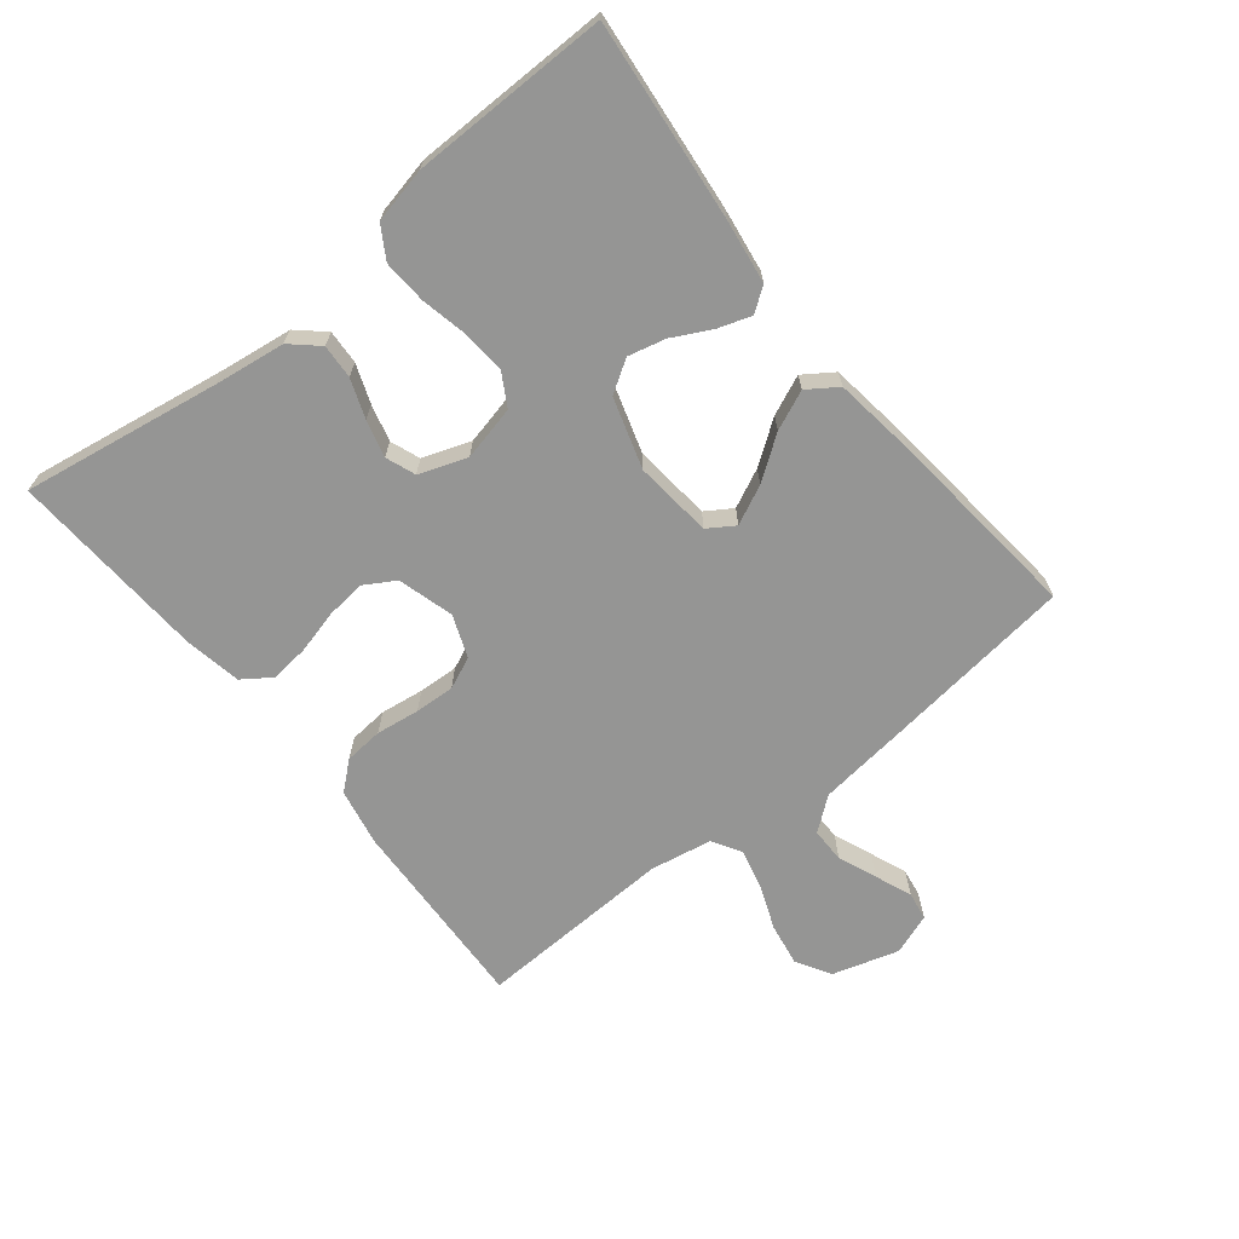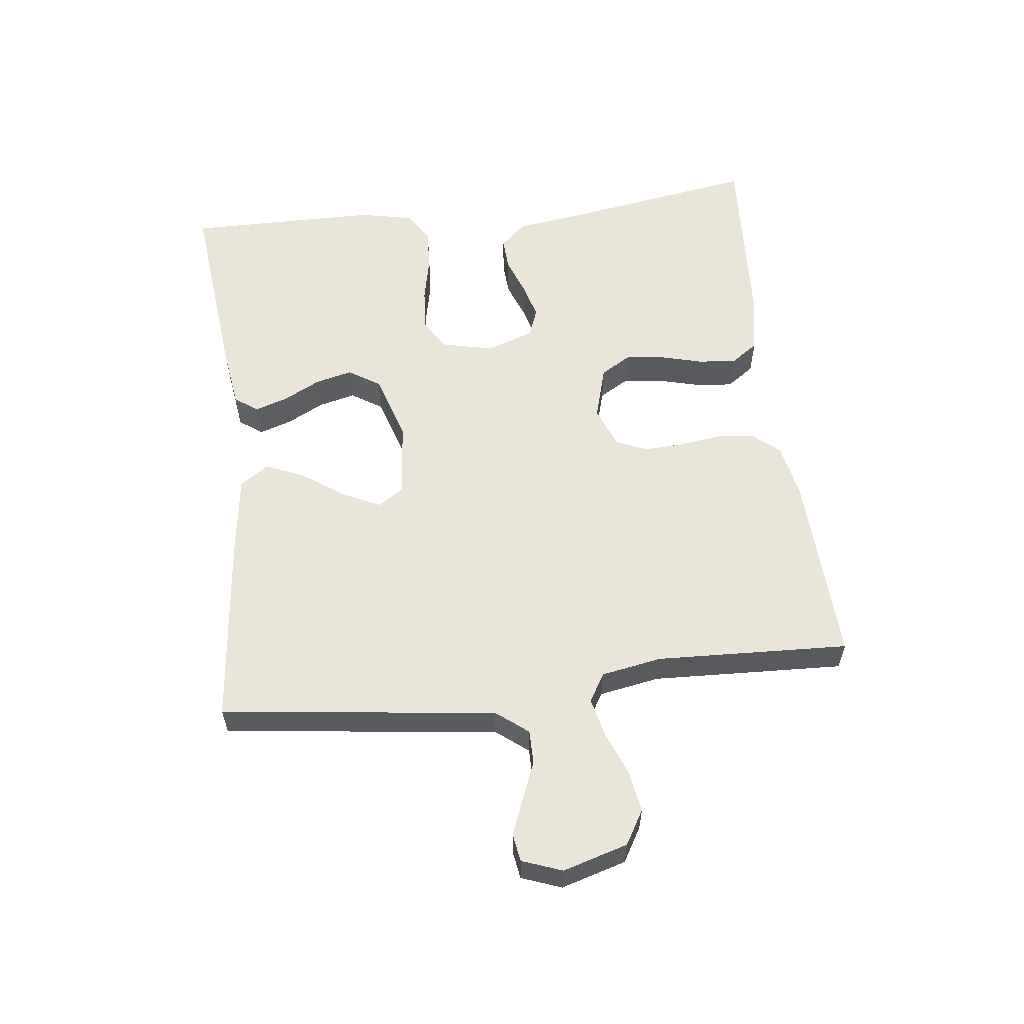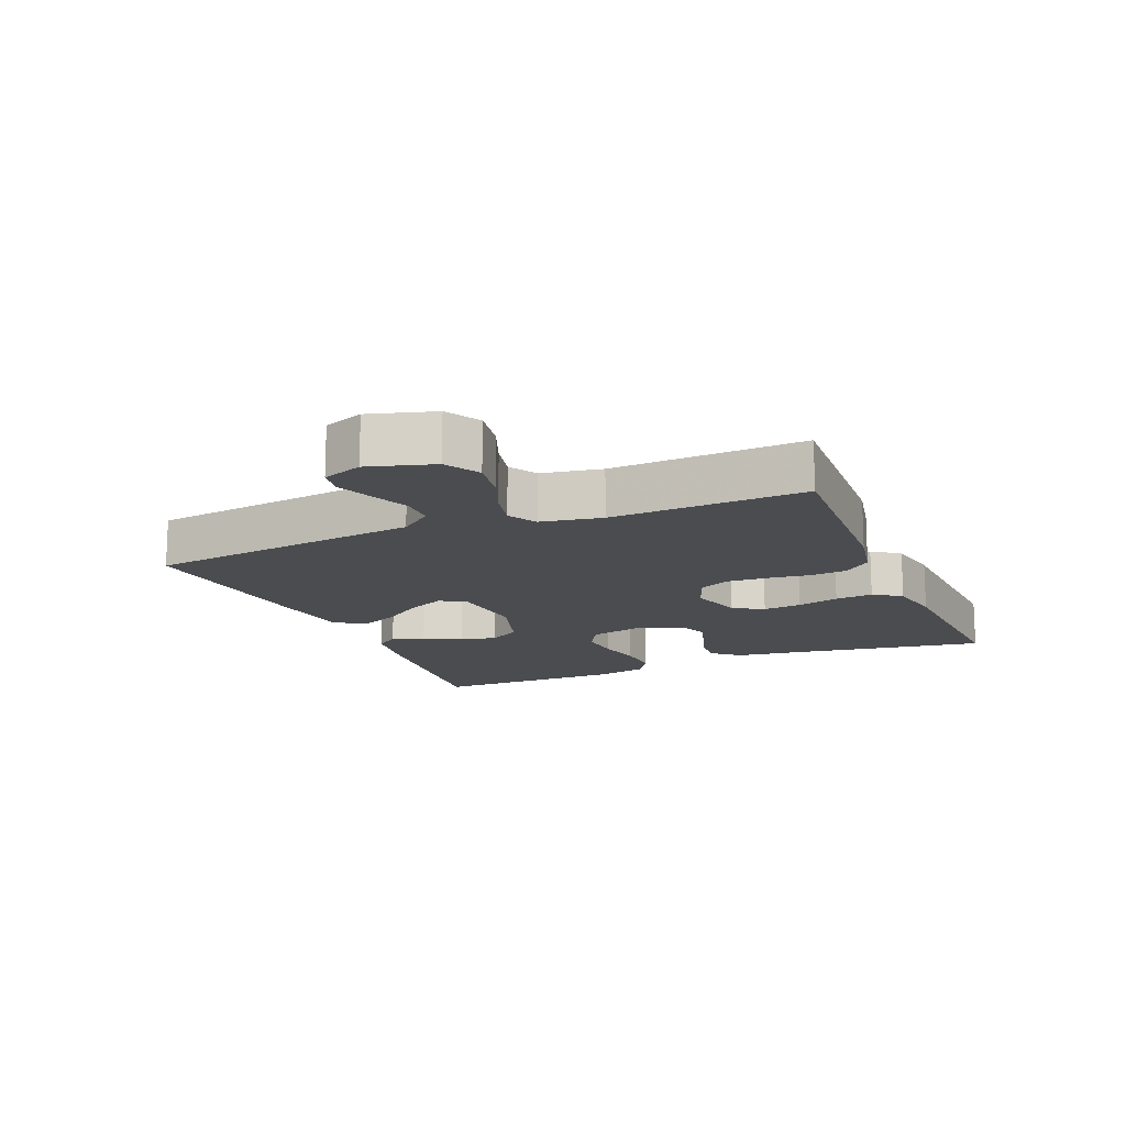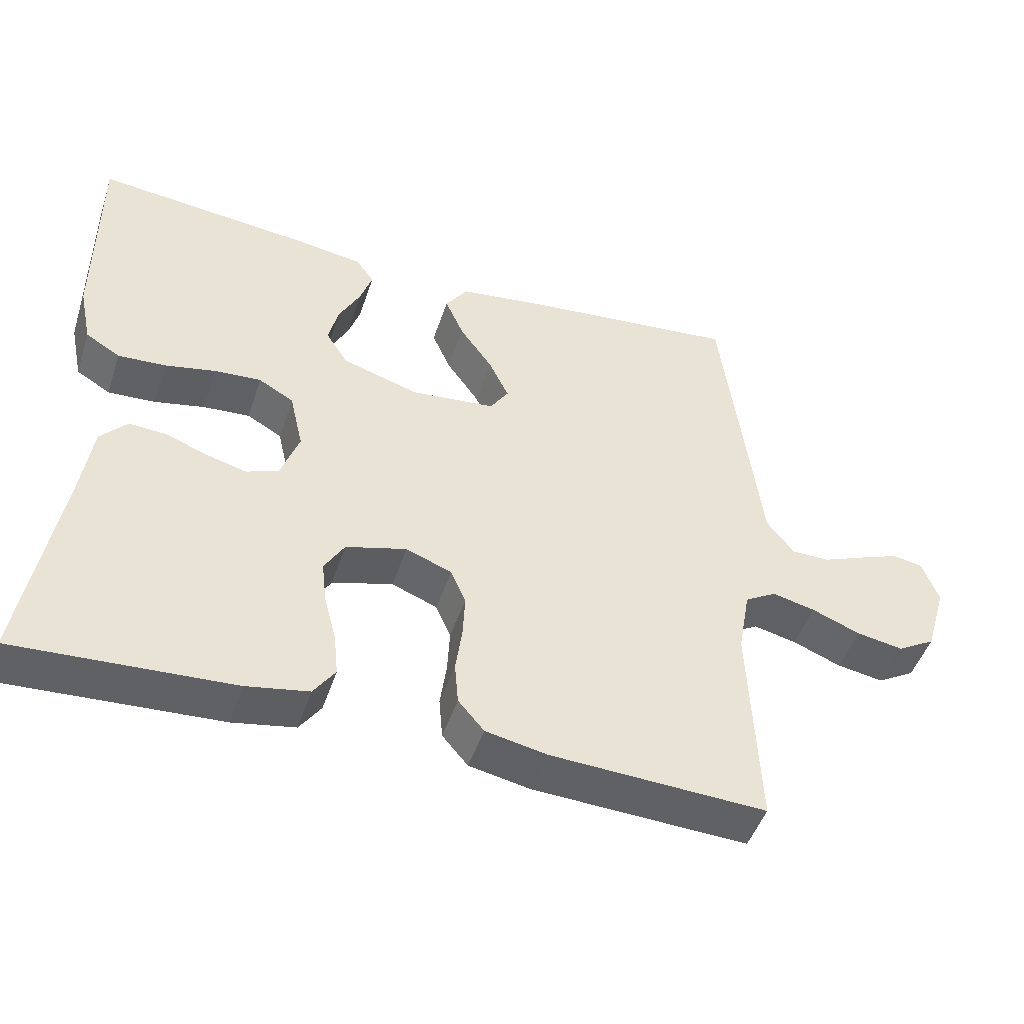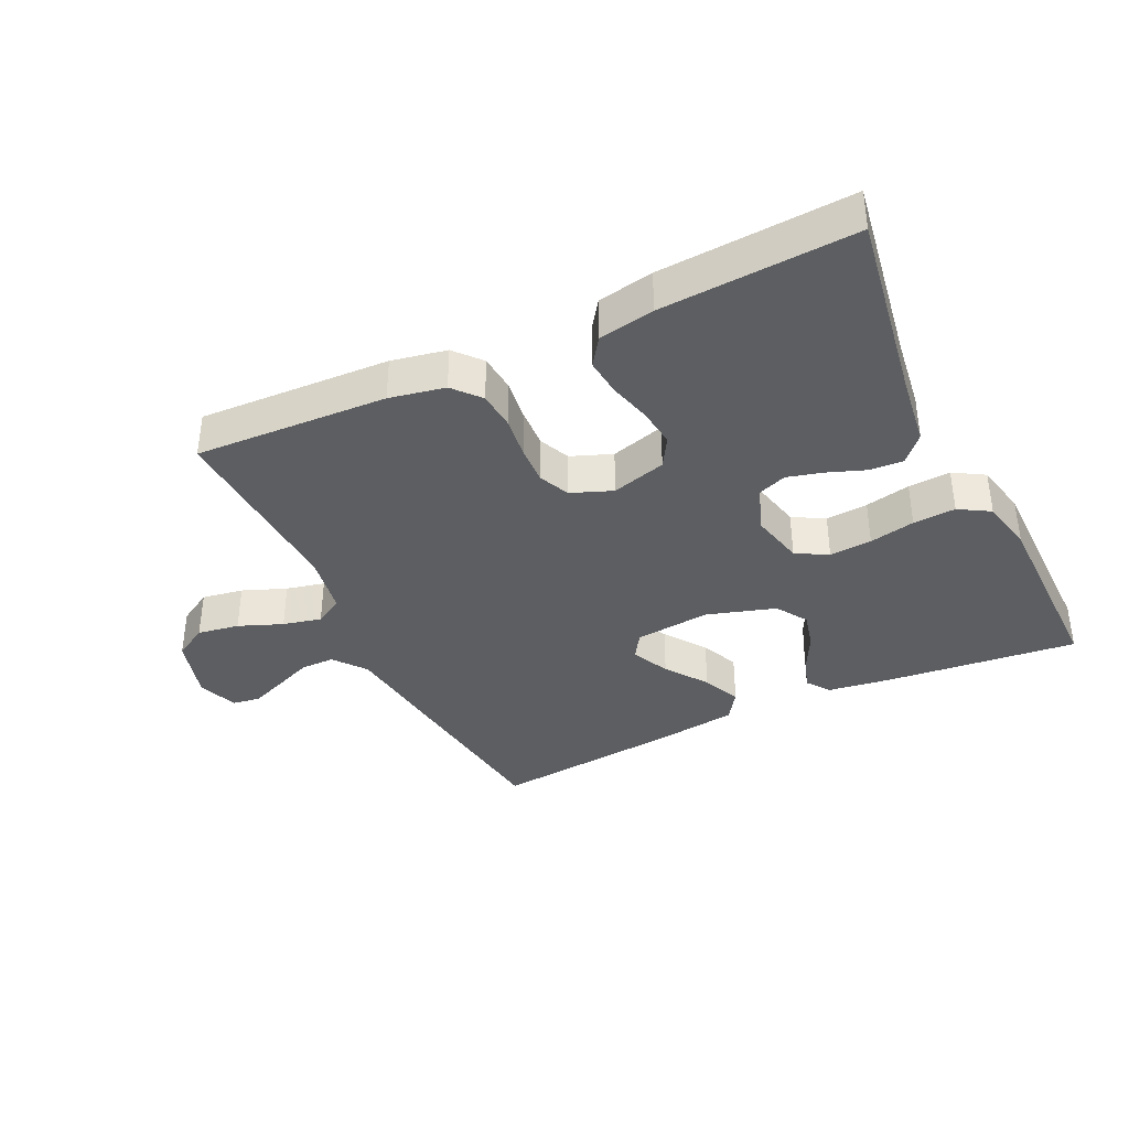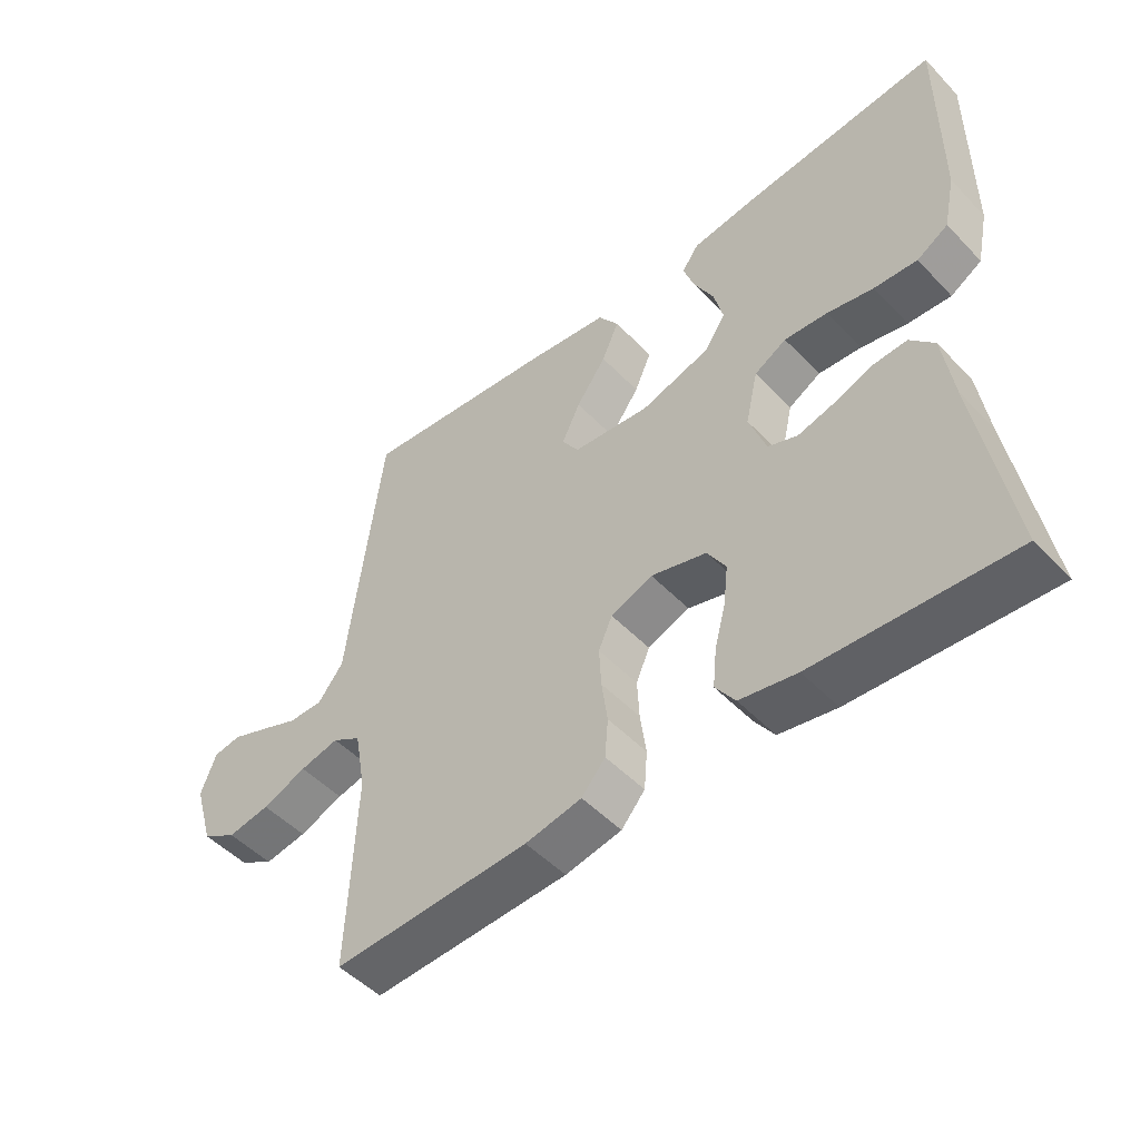
<metadata>
{"format":"obj","ext":"obj","renderer":"f3d","projection":"perspective","resolution":1024,"background":"white","views":[{"elev":-67.4,"azim":-51.3,"up":"+Y"},{"elev":57.9,"azim":83.3,"up":"+Y"},{"elev":-14.7,"azim":112.8,"up":"+Y"},{"elev":-47.9,"azim":-18.1,"up":"+Z"},{"elev":-37.4,"azim":-154.3,"up":"+Y"},{"elev":-49.6,"azim":-138.5,"up":"+Z"}]}
</metadata>
<code>
v -0.5 0.07 0.5
v -0.2 0.07 0.469
v -0.103 0.07 0.455
v -0.077 0.07 0.419
v -0.094 0.07 0.368
v -0.124 0.07 0.31
v -0.138 0.07 0.253
v -0.107 0.07 0.204
v 0 0.07 0.171
v 0.118 0.07 0.183
v 0.144 0.07 0.223
v 0.116 0.07 0.282
v 0.07 0.07 0.347
v 0.044 0.07 0.407
v 0.075 0.07 0.452
v 0.2 0.07 0.469
v 0.5 0.07 0.5
v 0.537 0.07 0.2
v 0.552 0.07 0.073
v 0.591 0.07 0.023
v 0.644 0.07 0.023
v 0.703 0.07 0.047
v 0.759 0.07 0.069
v 0.802 0.07 0.062
v 0.825 0.07 0
v 0.795 0.07 -0.101
v 0.742 0.07 -0.132
v 0.677 0.07 -0.121
v 0.609 0.07 -0.094
v 0.549 0.07 -0.08
v 0.505 0.07 -0.106
v 0.488 0.07 -0.2
v 0.5 0.07 -0.5
v 0.2 0.07 -0.486
v 0.114 0.07 -0.469
v 0.078 0.07 -0.427
v 0.073 0.07 -0.368
v 0.082 0.07 -0.302
v 0.085 0.07 -0.241
v 0.064 0.07 -0.193
v 0 0.07 -0.168
v -0.085 0.07 -0.192
v -0.113 0.07 -0.239
v -0.106 0.07 -0.3
v -0.089 0.07 -0.365
v -0.083 0.07 -0.424
v -0.113 0.07 -0.467
v -0.2 0.07 -0.483
v -0.5 0.07 -0.5
v -0.451 0.07 -0.2
v -0.436 0.07 -0.091
v -0.399 0.07 -0.05
v -0.347 0.07 -0.053
v -0.288 0.07 -0.075
v -0.232 0.07 -0.09
v -0.187 0.07 -0.073
v -0.161 0.07 0
v -0.18 0.07 0.083
v -0.229 0.07 0.111
v -0.295 0.07 0.106
v -0.366 0.07 0.091
v -0.432 0.07 0.087
v -0.48 0.07 0.116
v -0.498 0.07 0.2
v -0.5 0 0.5
v -0.2 0 0.469
v -0.103 0 0.455
v -0.077 0 0.419
v -0.094 0 0.368
v -0.124 0 0.31
v -0.138 0 0.253
v -0.107 0 0.204
v 0 0 0.171
v 0.118 0 0.183
v 0.144 0 0.223
v 0.116 0 0.282
v 0.07 0 0.347
v 0.044 0 0.407
v 0.075 0 0.452
v 0.2 0 0.469
v 0.5 0 0.5
v 0.537 0 0.2
v 0.552 0 0.073
v 0.591 0 0.023
v 0.644 0 0.023
v 0.703 0 0.047
v 0.759 0 0.069
v 0.802 0 0.062
v 0.825 0 0
v 0.795 0 -0.101
v 0.742 0 -0.132
v 0.677 0 -0.121
v 0.609 0 -0.094
v 0.549 0 -0.08
v 0.505 0 -0.106
v 0.488 0 -0.2
v 0.5 0 -0.5
v 0.2 0 -0.486
v 0.114 0 -0.469
v 0.078 0 -0.427
v 0.073 0 -0.368
v 0.082 0 -0.302
v 0.085 0 -0.241
v 0.064 0 -0.193
v 0 0 -0.168
v -0.085 0 -0.192
v -0.113 0 -0.239
v -0.106 0 -0.3
v -0.089 0 -0.365
v -0.083 0 -0.424
v -0.113 0 -0.467
v -0.2 0 -0.483
v -0.5 0 -0.5
v -0.451 0 -0.2
v -0.436 0 -0.091
v -0.399 0 -0.05
v -0.347 0 -0.053
v -0.288 0 -0.075
v -0.232 0 -0.09
v -0.187 0 -0.073
v -0.161 0 0
v -0.18 0 0.083
v -0.229 0 0.111
v -0.295 0 0.106
v -0.366 0 0.091
v -0.432 0 0.087
v -0.48 0 0.116
v -0.498 0 0.2
f 60 61 62 63
f 59 60 63 64
f 51 52 53 54
f 50 51 54 55
f 49 50 55 56
f 47 48 49 56
f 44 45 46 47
f 43 44 47 56
f 35 36 37 38
f 35 38 39
f 32 33 34 35
f 31 32 35 39
f 30 31 39 40
f 26 27 28 29
f 26 29 30
f 25 26 30
f 21 22 23 24
f 21 24 25 30
f 16 17 18 19
f 16 19 20
f 15 16 20
f 12 13 14 15
f 11 12 15 20
f 10 11 20
f 9 10 20
f 3 4 5 6
f 3 6 7
f 2 3 7
f 59 64 1 2
f 58 59 2 7
f 57 58 7 8
f 42 43 56 57
f 41 42 57 8
f 40 41 8 9
f 20 21 30 40
f 9 20 40
f 127 126 125 124
f 128 127 124 123
f 118 117 116 115
f 119 118 115 114
f 120 119 114 113
f 120 113 112 111
f 111 110 109 108
f 120 111 108 107
f 102 101 100 99
f 103 102 99
f 99 98 97 96
f 103 99 96 95
f 104 103 95 94
f 93 92 91 90
f 94 93 90
f 94 90 89
f 88 87 86 85
f 94 89 88 85
f 83 82 81 80
f 84 83 80
f 84 80 79
f 79 78 77 76
f 84 79 76 75
f 84 75 74
f 84 74 73
f 70 69 68 67
f 71 70 67
f 71 67 66
f 66 65 128 123
f 71 66 123 122
f 72 71 122 121
f 121 120 107 106
f 72 121 106 105
f 73 72 105 104
f 104 94 85 84
f 104 84 73
f 1 65 66 2
f 2 66 67 3
f 3 67 68 4
f 4 68 69 5
f 5 69 70 6
f 6 70 71 7
f 7 71 72 8
f 8 72 73 9
f 9 73 74 10
f 10 74 75 11
f 11 75 76 12
f 12 76 77 13
f 13 77 78 14
f 14 78 79 15
f 15 79 80 16
f 16 80 81 17
f 17 81 82 18
f 18 82 83 19
f 19 83 84 20
f 20 84 85 21
f 21 85 86 22
f 22 86 87 23
f 23 87 88 24
f 24 88 89 25
f 25 89 90 26
f 26 90 91 27
f 27 91 92 28
f 28 92 93 29
f 29 93 94 30
f 30 94 95 31
f 31 95 96 32
f 32 96 97 33
f 33 97 98 34
f 34 98 99 35
f 35 99 100 36
f 36 100 101 37
f 37 101 102 38
f 38 102 103 39
f 39 103 104 40
f 40 104 105 41
f 41 105 106 42
f 42 106 107 43
f 43 107 108 44
f 44 108 109 45
f 45 109 110 46
f 46 110 111 47
f 47 111 112 48
f 48 112 113 49
f 49 113 114 50
f 50 114 115 51
f 51 115 116 52
f 52 116 117 53
f 53 117 118 54
f 54 118 119 55
f 55 119 120 56
f 56 120 121 57
f 57 121 122 58
f 58 122 123 59
f 59 123 124 60
f 60 124 125 61
f 61 125 126 62
f 62 126 127 63
f 63 127 128 64
f 64 128 65 1

</code>
